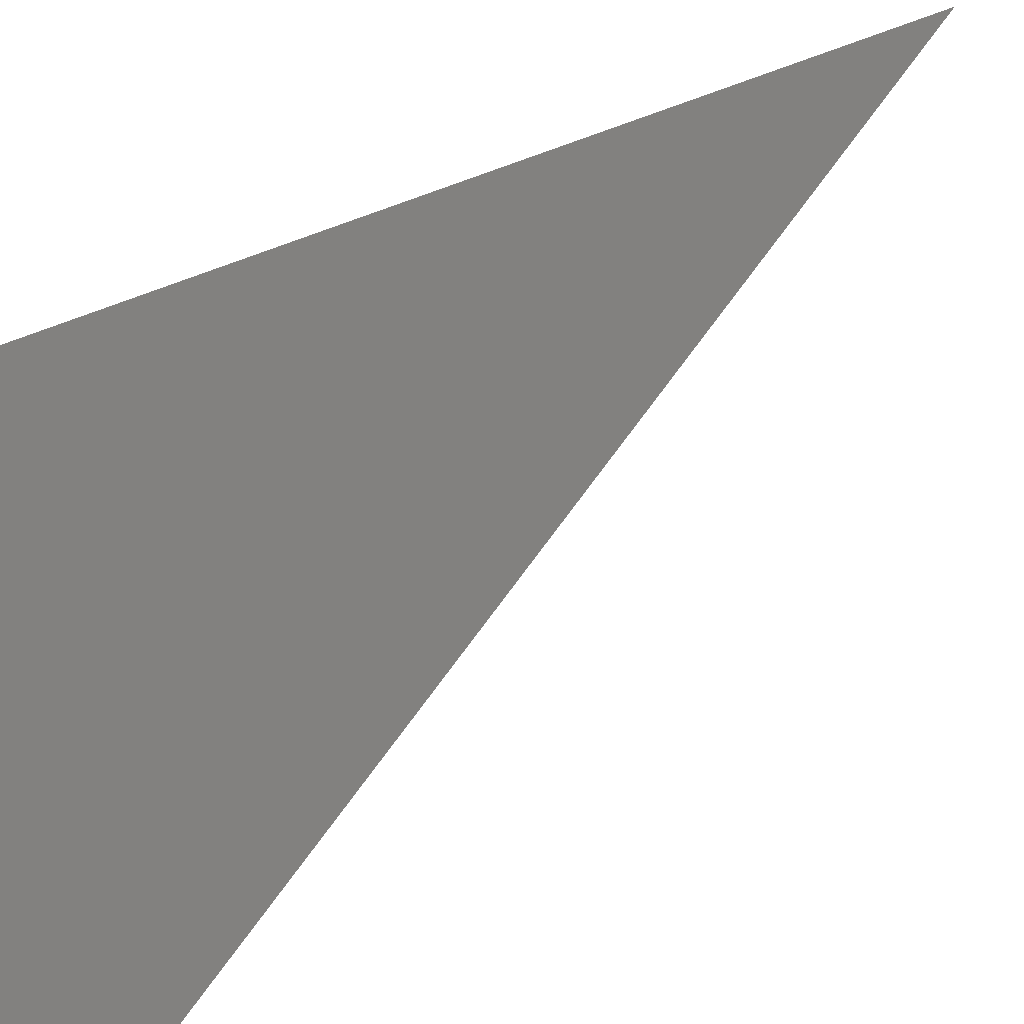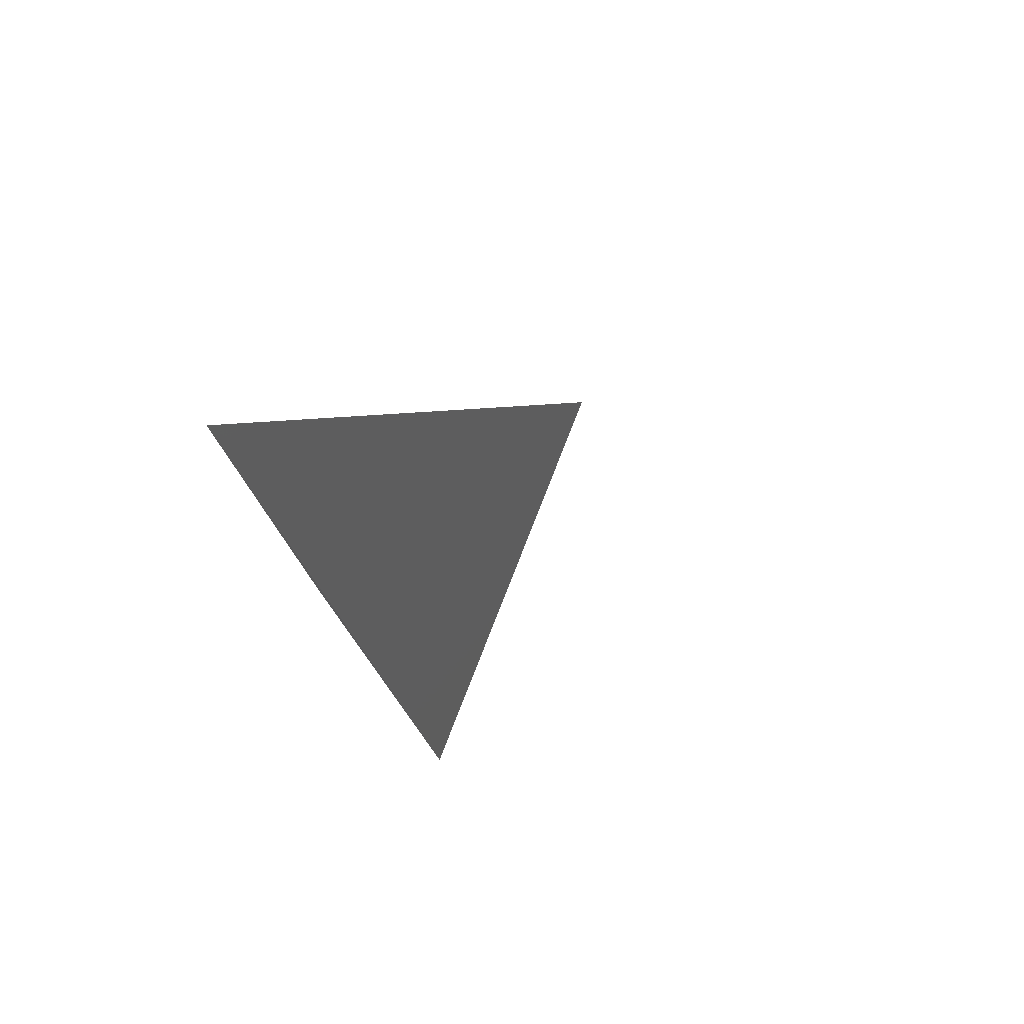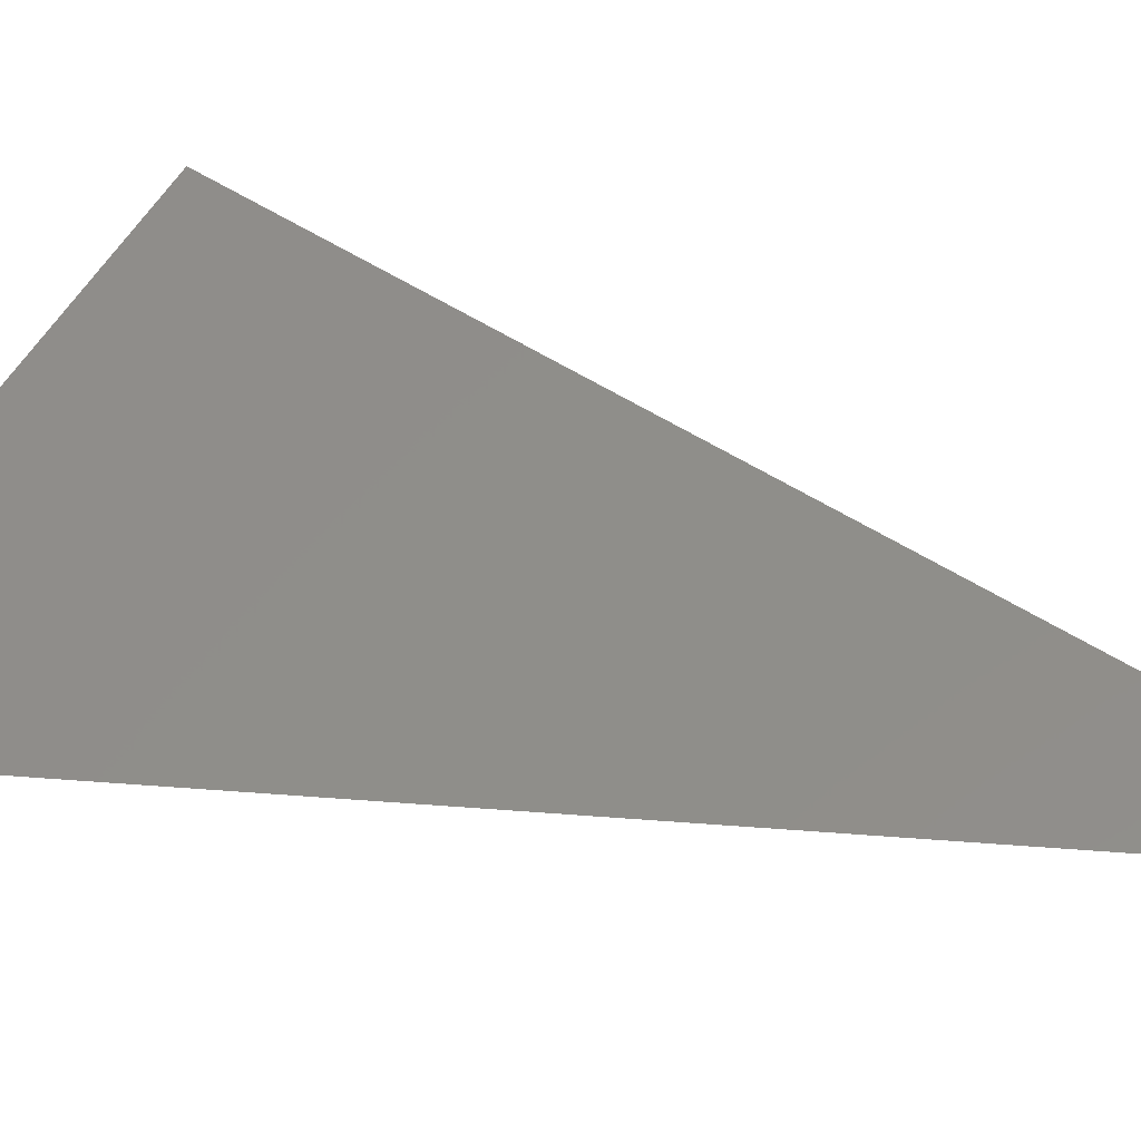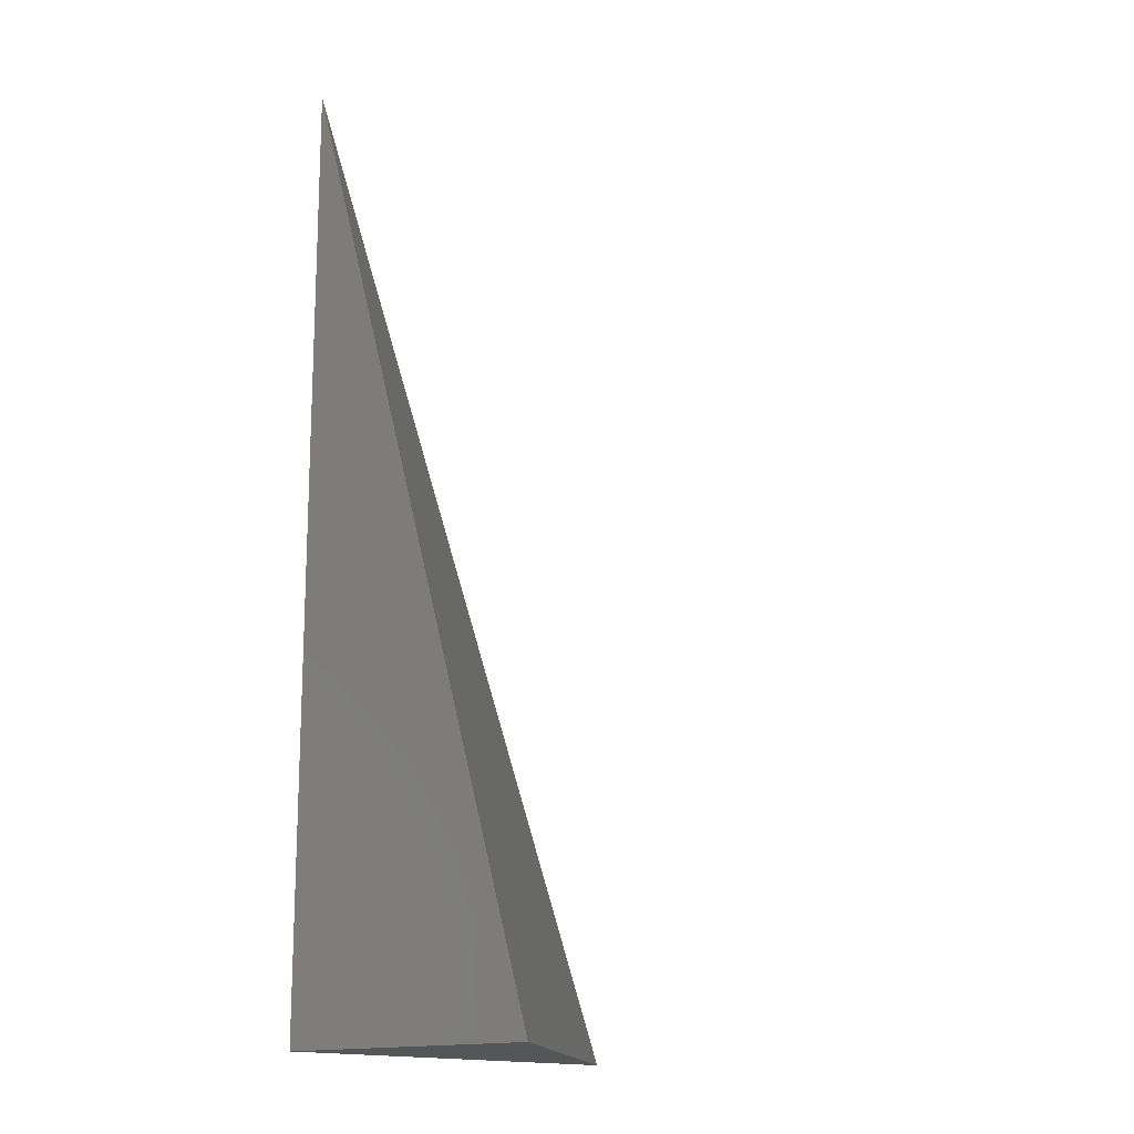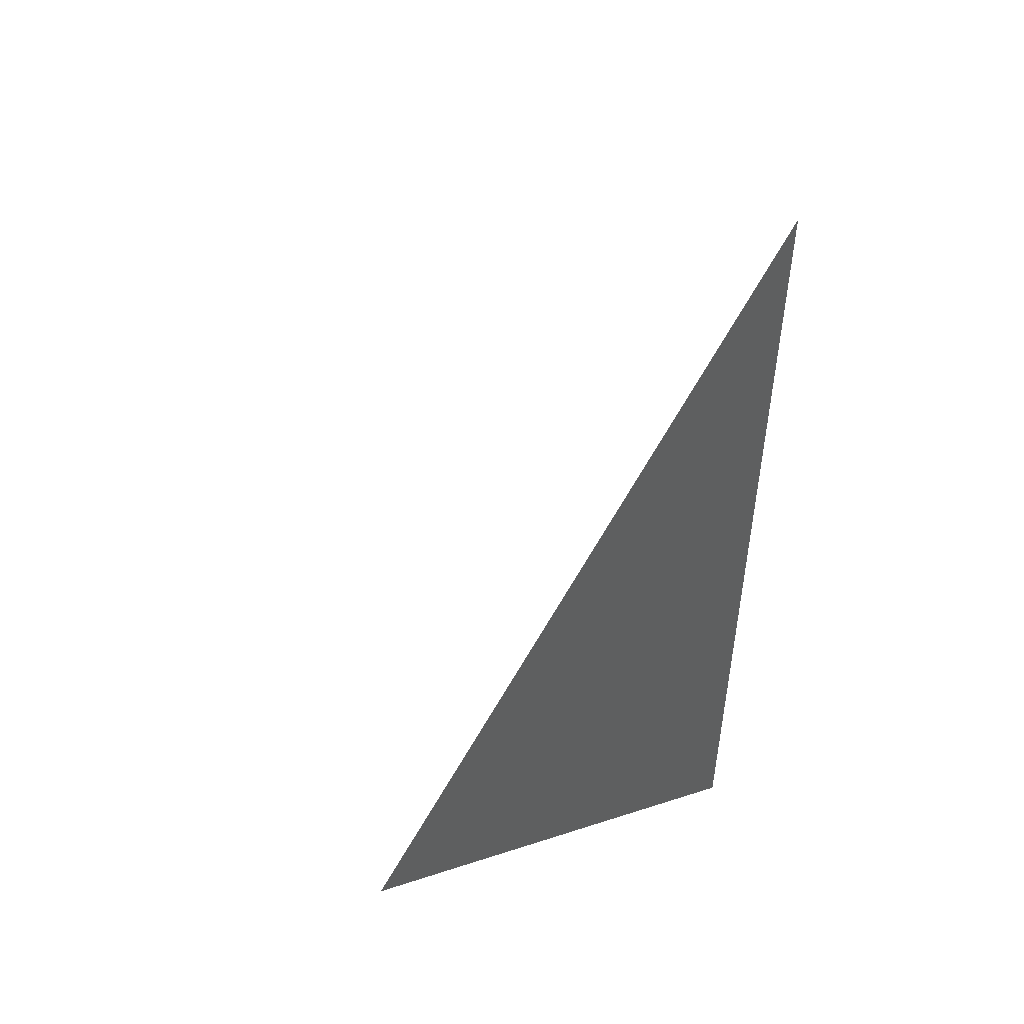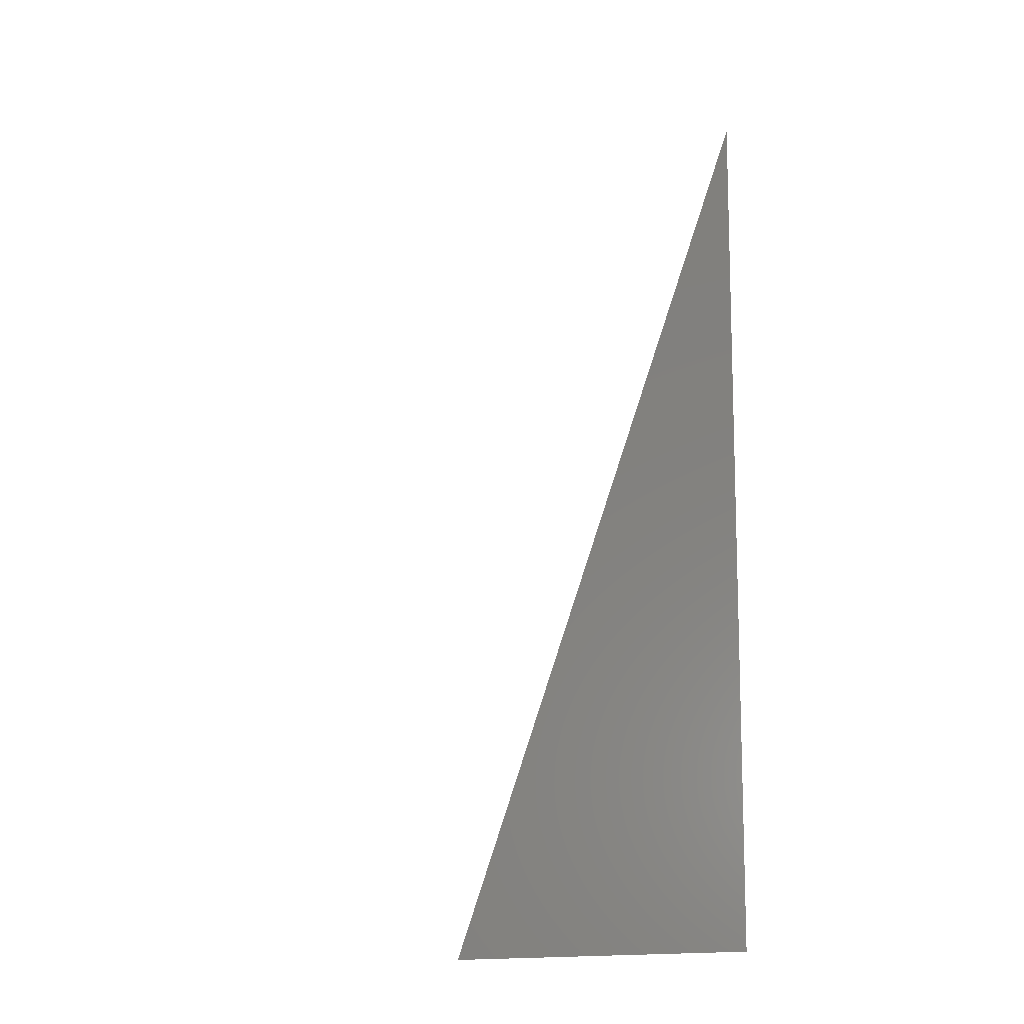
<metadata>
{"format":"stl","ext":"stl","renderer":"f3d","projection":"perspective","resolution":1024,"background":"white","views":[{"elev":69.6,"azim":-119.3,"up":"+Y"},{"elev":79.2,"azim":144.1,"up":"+Z"},{"elev":16.1,"azim":-53.5,"up":"+Y"},{"elev":-15.4,"azim":129.6,"up":"+Z"},{"elev":49.8,"azim":-19.6,"up":"+Z"},{"elev":-11.7,"azim":-46.4,"up":"+Z"}]}
</metadata>
<code>
# stl→obj: 4 verts, 4 faces
v 6 -8.945 -2.919
v 6 -8.921 -3
v 5.962 -8.945 -3
v 6 -8.945 -3
f 1 2 3
f 4 1 3
f 2 1 4
f 3 2 4

</code>
